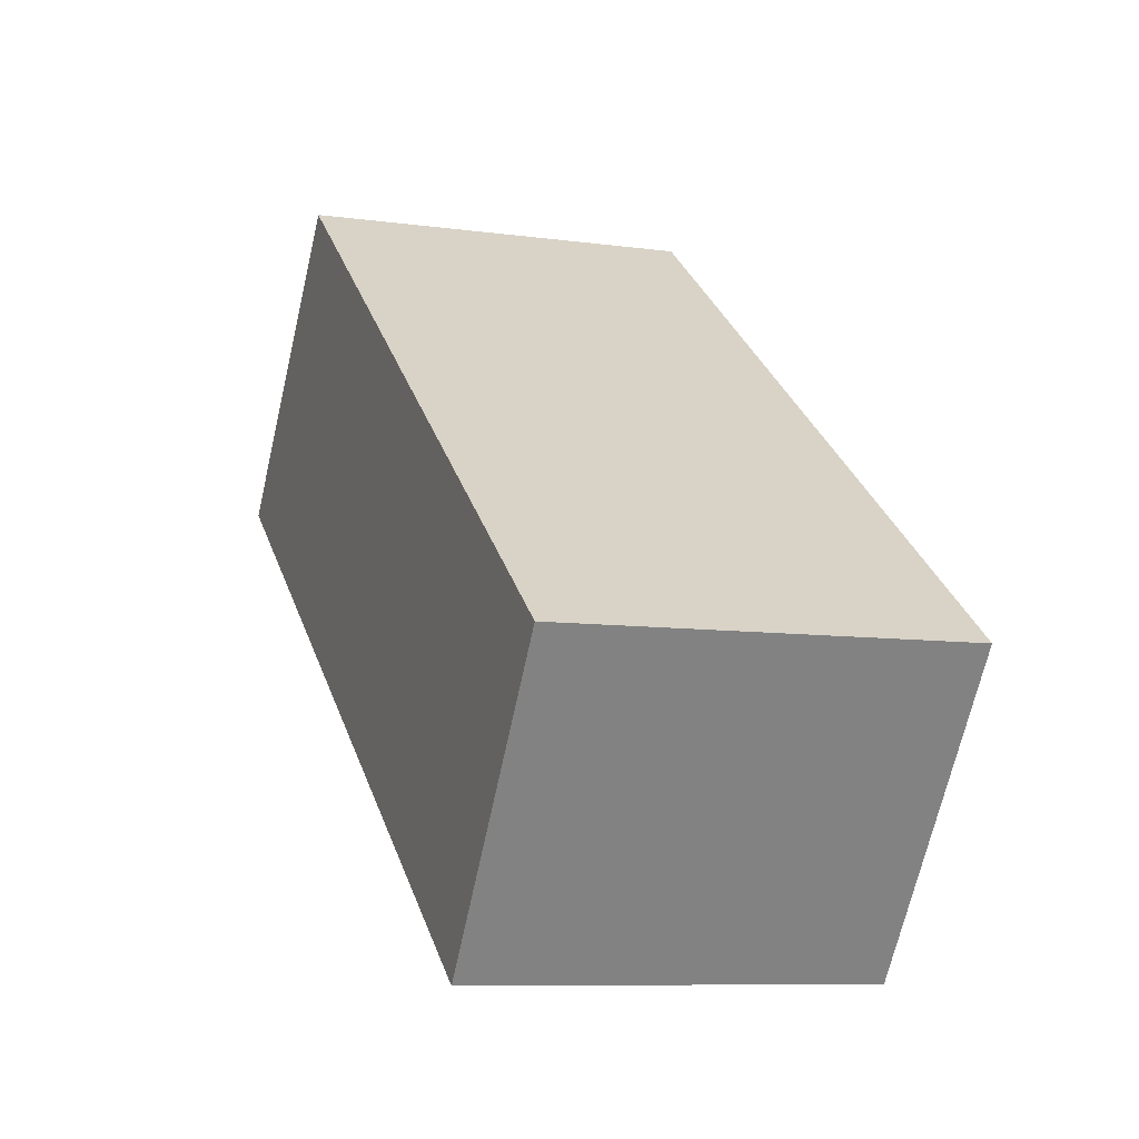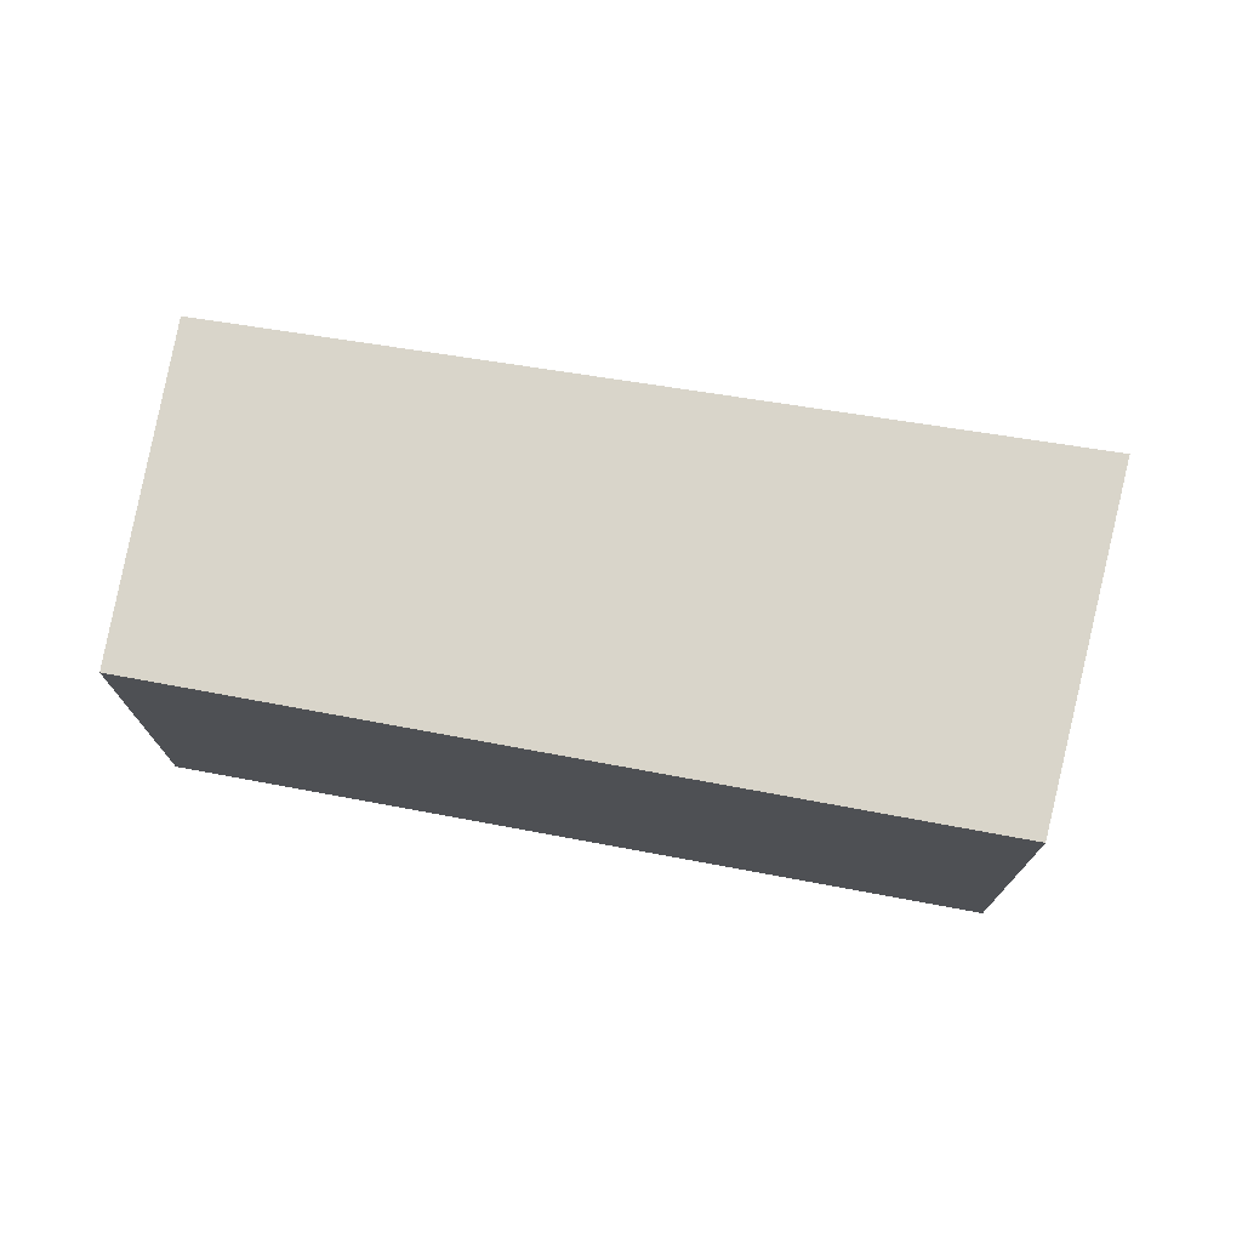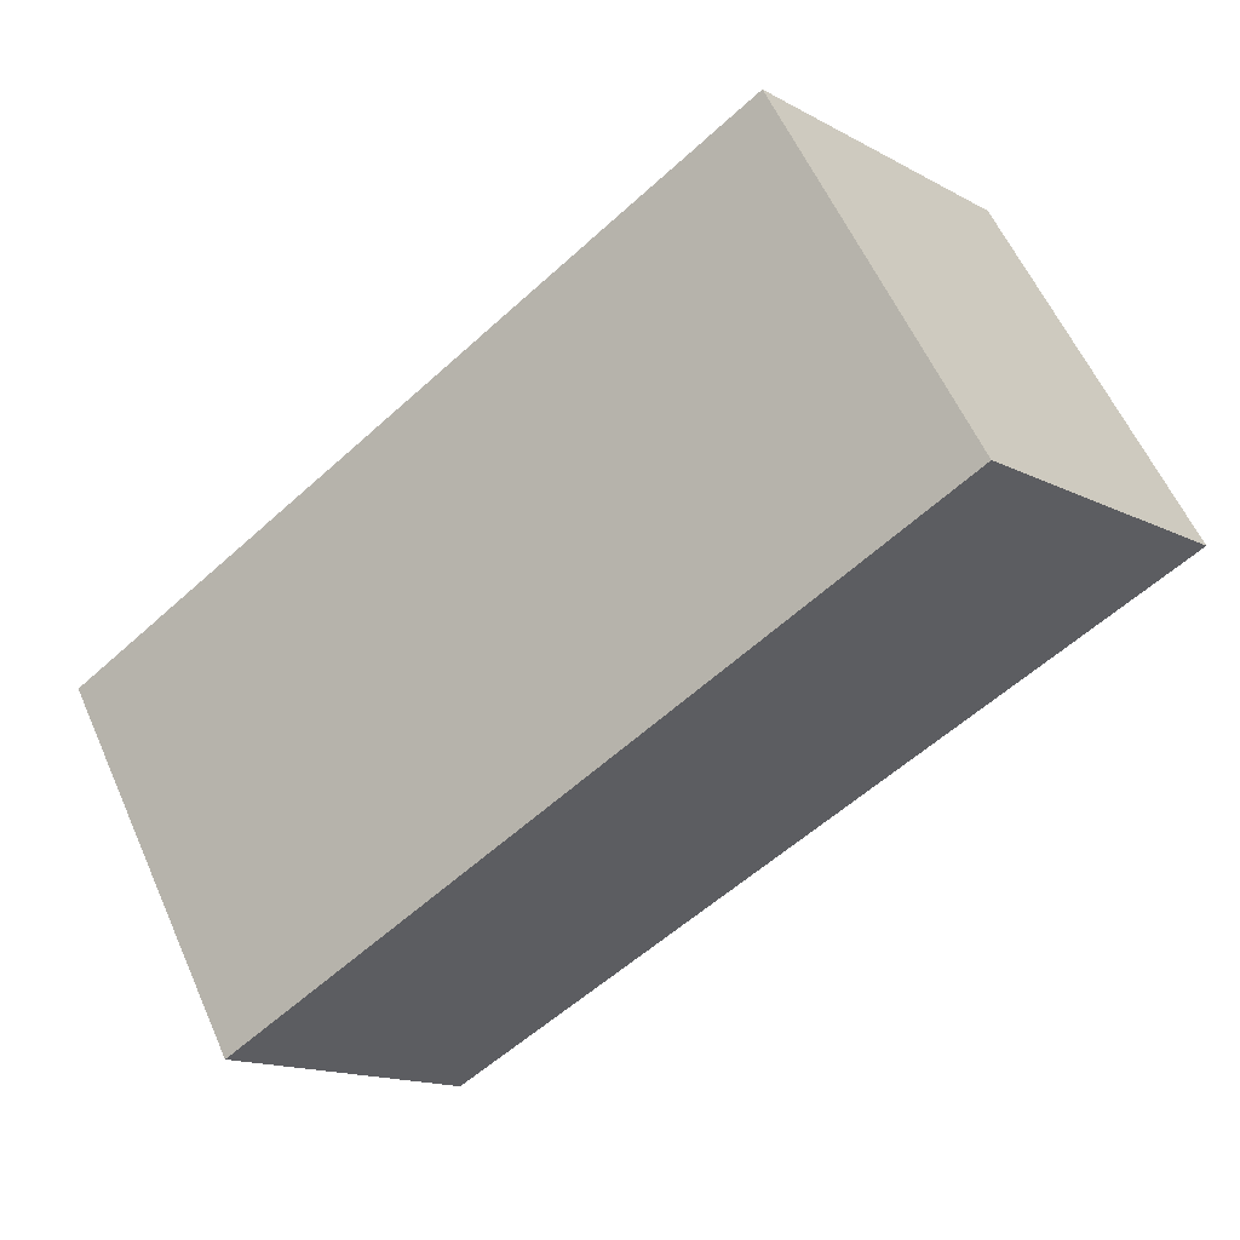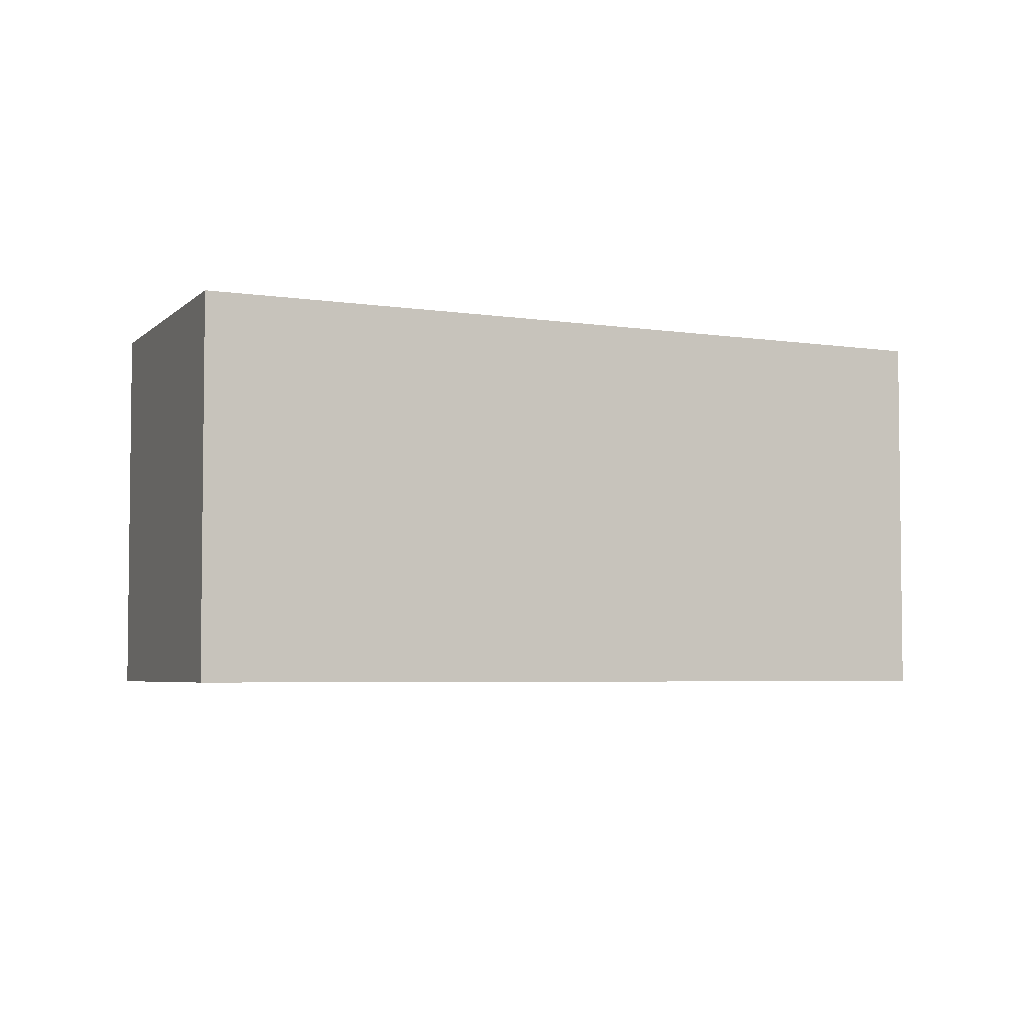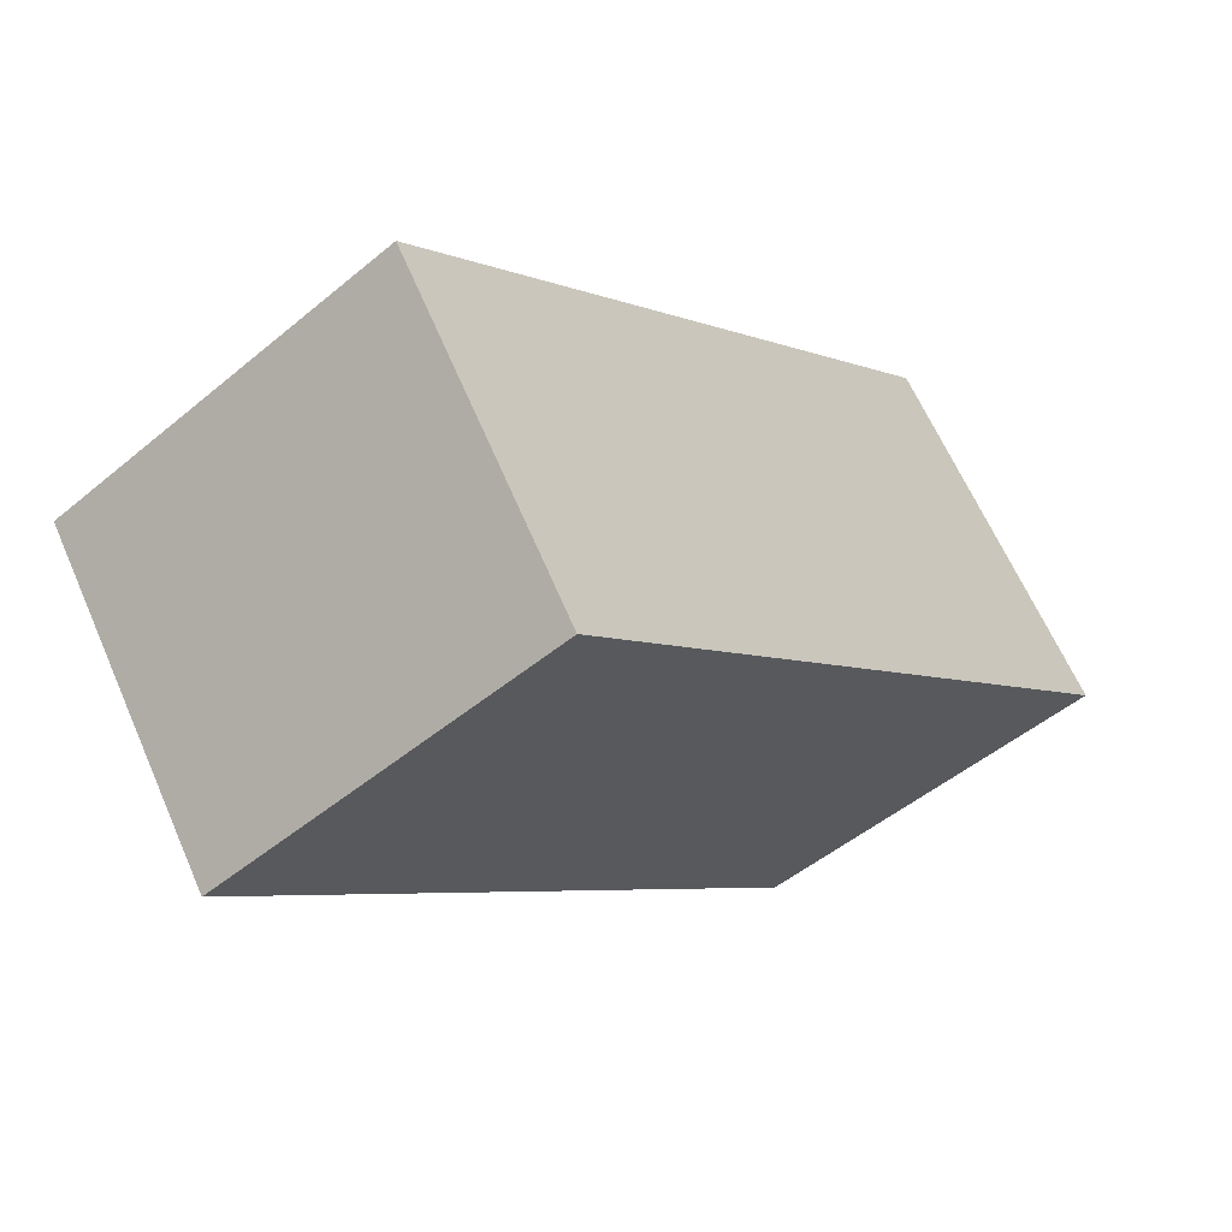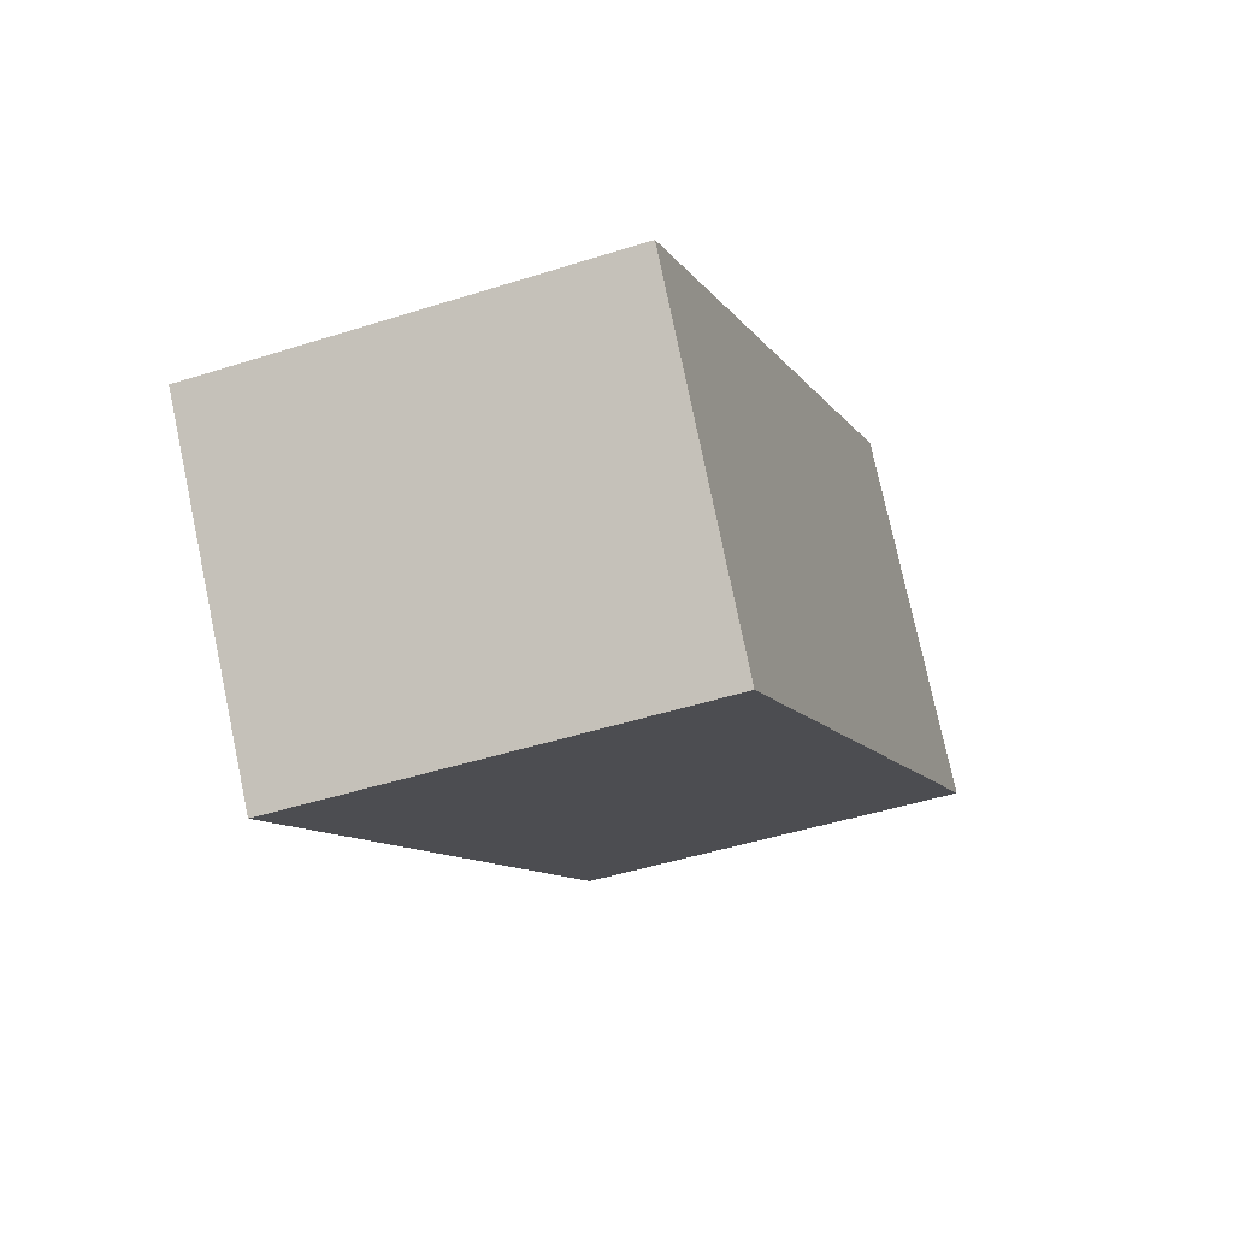
<metadata>
{"format":"obj","ext":"obj","renderer":"f3d","projection":"perspective","resolution":1024,"background":"white","views":[{"elev":-8.7,"azim":-110.4,"up":"+Z"},{"elev":74.6,"azim":-26.7,"up":"+Y"},{"elev":59.4,"azim":-24.0,"up":"+Z"},{"elev":-4.4,"azim":117.1,"up":"+Y"},{"elev":-49.2,"azim":-47.3,"up":"+Z"},{"elev":-45.9,"azim":-69.8,"up":"+Z"}]}
</metadata>
<code>
v  0 1.685 1.032e-16
v  3.886 1.685 0.985
v  0.858 1.685 -1.175
v  2.54 1.685 1.923
v  2.856 1.685 2.162
v  0.858 7.195e-17 -1.175
v  0 0 0
v  2.54 -1.177e-16 1.923
v  2.856 -1.324e-16 2.162
v  3.886 -6.031e-17 0.985
g defaultobject
f 1 2 3
f 2 1 4
f 2 4 5
f 6 1 3
f 1 6 7
f 7 4 1
f 4 7 8
f 4 8 5
f 5 8 9
f 9 2 5
f 2 9 10
f 10 3 2
f 3 10 6
f 10 7 6
f 7 10 8
f 8 10 9

</code>
